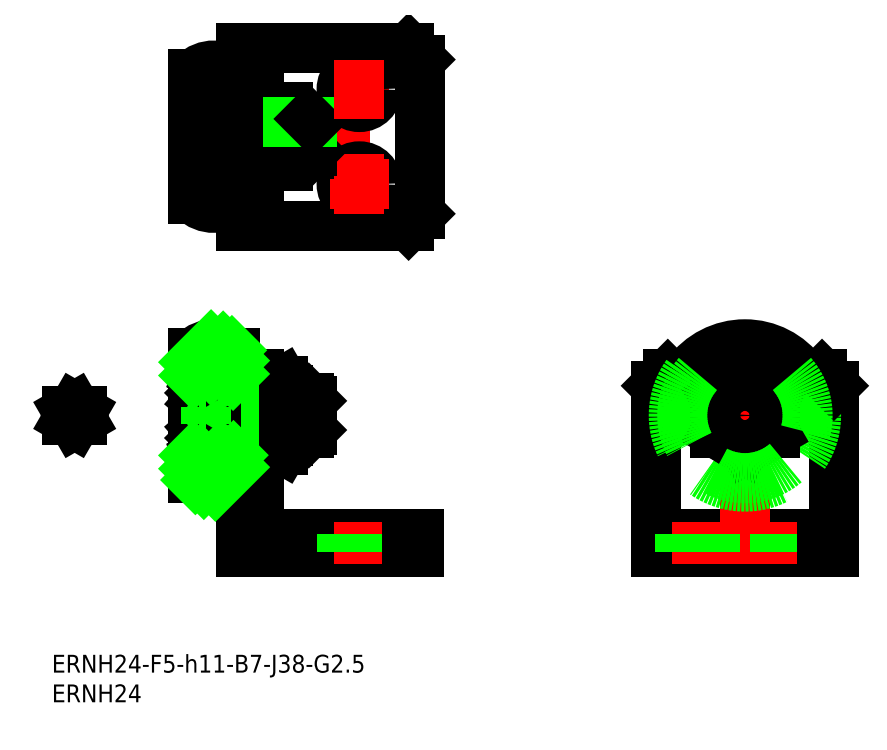
<metadata>
{"format":"dxf","ext":"dxf","renderer":"ezdxf+matplotlib","layout":"modelspace","background":"white","min_lineweight":24,"dpi":150}
</metadata>
<code>
0
SECTION
2
ENTITIES
0
LINE
8
CENTER
10
-2
20
-3.06e-14
30
0
11
22
21
-4.4e-14
31
0
0
LINE
8
0
10
8
20
-4.48e-14
30
0
11
8
21
-2.4
31
0
0
LINE
8
0
10
8
20
5.15
30
0
11
8
21
2.4
31
0
0
LINE
8
0
10
8
20
-4.48e-14
30
0
11
8
21
2.4
31
0
0
LINE
8
0
10
11
20
-20
30
0
11
11
21
7
31
0
0
LINE
8
0
10
8
20
-23
30
0
11
8
21
7
31
0
0
LINE
8
0
10
11
20
-20
30
0
11
38
21
-20
31
0
0
LINE
8
0
10
8
20
-23
30
0
11
38
21
-23
31
0
0
LINE
8
CENTER
10
28
20
-25
30
0
11
28
21
-18
31
0
0
LINE
8
0
10
25
20
-23
30
0
11
25
21
-20
31
0
0
LINE
8
0
10
31
20
-23
30
0
11
31
21
-20
31
0
0
LINE
8
0
10
36
20
-20
30
0
11
36
21
-23
31
0
0
LINE
8
0
10
38
20
-20
30
0
11
38
21
-23
31
0
0
LINE
8
0
10
8
20
-3
30
0
11
11
21
-3
31
0
0
LINE
8
0
10
8
20
5
30
0
11
11
21
5
31
0
0
LINE
8
0
10
8
20
7
30
0
11
11
21
7
31
0
0
LINE
8
0
10
15.17
20
-5.774
30
0
11
11
21
-5.774
31
0
0
LINE
8
0
10
16
20
-4.33
30
0
11
16
21
4.33
31
0
0
ARC
8
0
10
14.33
20
-4.33
30
0
40
1.667
50
1.636e-12
51
60
0
LINE
8
0
10
16
20
-4.33
30
0
11
15.17
21
-5.774
31
0
0
LINE
8
0
10
15.17
20
-2.887
30
0
11
11
21
-2.887
31
0
0
ARC
8
0
10
10.58
20
-5.94e-14
30
0
40
5.417
50
327.8
51
32.2
0
LINE
8
0
10
15.17
20
5.774
30
0
11
11
21
5.774
31
0
0
ARC
8
0
10
14.33
20
4.33
30
0
40
1.667
50
300
51
360
0
LINE
8
0
10
16
20
4.33
30
0
11
15.17
21
5.774
31
0
0
LINE
8
0
10
15.17
20
2.887
30
0
11
11
21
2.887
31
0
0
LINE
8
CENTER
10
-16.75
20
0
30
0
11
-23.25
21
0
31
0
0
LINE
8
CENTER
10
-20
20
3.443
30
0
11
-20
21
-3.443
31
0
0
LINE
8
0
10
19.46
20
3
30
0
11
20
21
2.458
31
0
0
LINE
8
0
10
19.46
20
-3
30
0
11
20
21
-2.459
31
0
0
LINE
8
0
10
16
20
-2.459
30
0
11
20
21
-2.459
31
0
0
LINE
8
0
10
16
20
2.458
30
0
11
20
21
2.458
31
0
0
LINE
8
0
10
19.46
20
3
30
0
11
19.46
21
-3
31
0
0
LINE
8
0
10
16
20
-3
30
0
11
19.4
21
-3
31
0
0
LINE
8
0
10
16
20
-3
30
0
11
19.46
21
-3
31
0
0
LINE
8
0
10
16
20
3
30
0
11
19.46
21
3
31
0
0
LINE
8
0
10
20
20
2.458
30
0
11
20
21
-2.459
31
0
0
TEXT
8
0
10
-23.85
20
-48.36
30
0
40
3
1
ERNH24
0
TEXT
8
0
10
-23.85
20
-43.36
30
0
40
3
1
ERNH24-F5-h11-B7-J38-G2.5
0
LINE
8
0
10
1.2
20
7.5
30
0
11
5.8
21
7.5
31
0
0
LINE
8
0
10
1.2
20
-3
30
0
11
5.8
21
-3
31
0
0
LINE
8
0
10
1.2
20
3
30
0
11
5.8
21
3
31
0
0
LINE
8
0
10
1.2
20
-7.5
30
0
11
5.8
21
-7.5
31
0
0
CIRCLE
8
0
10
3.5
20
-5.25
30
0
40
1.191
0
CIRCLE
8
0
10
3.5
20
5.25
30
0
40
1.191
0
ARC
8
0
10
3.5
20
7
30
0
40
5
50
45.57
51
134.4
0
ARC
8
0
10
3.5
20
-7
30
0
40
5
50
225.6
51
314.4
0
LINE
8
0
10
1.2
20
3
30
0
11
5.8
21
3
31
0
0
LINE
8
0
10
1.2
20
-3
30
0
11
5.8
21
-3
31
0
0
LINE
8
CENTER
10
0.3094
20
-5.25
30
0
11
6.691
21
-5.25
31
0
0
LINE
8
CENTER
10
0.3094
20
5.25
30
0
11
6.691
21
5.25
31
0
0
LINE
8
0
10
1.78e-14
20
10.57
30
0
11
-1.78e-14
21
-10.57
31
0
0
LINE
8
0
10
0.9
20
-4.44e-14
30
0
11
0.9
21
-2
31
0
0
LINE
8
0
10
1
20
-2.348
30
0
11
1
21
-7.3
31
0
0
LINE
8
0
10
1.3
20
-5.725
30
0
11
1.3
21
-4.25
31
0
0
LINE
8
0
10
1.15
20
-5.811
30
0
11
1.15
21
-4.3
31
0
0
LINE
8
CENTER
10
3.5
20
-2.059
30
0
11
3.5
21
-8.441
31
0
0
ARC
8
0
10
1.2
20
-7.3
30
0
40
0.2
50
180
51
270
0
LINE
8
0
10
1.1
20
-6.6
30
0
11
1
21
-6.7
31
0
0
LINE
8
0
10
-3.6e-15
20
-6.7
30
0
11
1
21
-6.7
31
0
0
LINE
8
0
10
2.666
20
-6.1
30
0
11
1.9
21
-6.1
31
0
0
LINE
8
0
10
1.8
20
-6.013
30
0
11
1.3
21
-5.725
31
0
0
LINE
8
0
10
1.65
20
-6.1
30
0
11
1.15
21
-5.811
31
0
0
ARC
8
0
10
1.55
20
-6.525
30
0
40
0.25
50
220.8
51
0
0
ARC
8
0
10
1.55
20
-6.62
30
0
40
0.25
50
210
51
0.00044
0
LINE
8
0
10
1.25
20
-6.6
30
0
11
1.1
21
-6.6
31
0
0
LINE
8
0
10
1.15
20
-6.297
30
0
11
1.15
21
-6.064
31
0
0
LINE
8
0
10
1.3
20
-6.118
30
0
11
1.15
21
-6.064
31
0
0
LINE
8
0
10
1.65
20
-6.525
30
0
11
1.65
21
-6.1
31
0
0
LINE
8
0
10
1.313
20
-6.306
30
0
11
1.453
21
-6.547
31
0
0
LINE
8
0
10
1.163
20
-6.347
30
0
11
1.361
21
-6.688
31
0
0
ARC
8
0
10
1.55
20
-6.525
30
0
40
0.1
50
192.9
51
0
0
LINE
8
0
10
1.333
20
-6.745
30
0
11
1.25
21
-6.6
31
0
0
ARC
8
0
10
1.25
20
-6.297
30
0
40
0.1
50
180
51
210
0
ARC
8
0
10
1.4
20
-6.256
30
0
40
0.1
50
180
51
210
0
LINE
8
0
10
1.3
20
-6.256
30
0
11
1.3
21
-6.118
31
0
0
LINE
8
0
10
1.9
20
-6.1
30
0
11
1.8
21
-6.2
31
0
0
LINE
8
0
10
1.8
20
-6.62
30
0
11
1.8
21
-6.013
31
0
0
ARC
8
0
10
1.2
20
-3.2
30
0
40
0.2
50
90
51
180
0
LINE
8
0
10
1.1
20
-3.9
30
0
11
1
21
-3.8
31
0
0
LINE
8
0
10
0.9
20
-2
30
0
11
1.312
21
-2.08
31
0
0
LINE
8
0
10
1.312
20
-2.08
30
0
11
1
21
-2.348
31
0
0
LINE
8
0
10
2.666
20
-4.4
30
0
11
2
21
-4.4
31
0
0
LINE
8
0
10
1.8
20
-3.9
30
0
11
1.1
21
-3.9
31
0
0
ARC
8
0
10
1.35
20
-4.3
30
0
40
0.2
50
90
51
180
0
LINE
8
0
10
1.55
20
-4.25
30
0
11
1.3
21
-4.25
31
0
0
LINE
8
0
10
1.55
20
-4.1
30
0
11
1.35
21
-4.1
31
0
0
LINE
8
0
10
1.55
20
-4.25
30
0
11
1.55
21
-4.1
31
0
0
LINE
8
0
10
1.9
20
-4.3
30
0
11
1.9
21
-4
31
0
0
LINE
8
0
10
2
20
-4.4
30
0
11
1.9
21
-4.3
31
0
0
ARC
8
0
10
1.8
20
-4
30
0
40
0.1
50
0
51
90
0
ARC
8
0
10
1.2
20
7.3
30
0
40
0.2
50
90
51
180
0
LINE
8
CENTER
10
3.5
20
2.059
30
0
11
3.5
21
8.441
31
0
0
LINE
8
0
10
1
20
2.348
30
0
11
1
21
7.3
31
0
0
ARC
8
0
10
1.2
20
3.2
30
0
40
0.2
50
180
51
270
0
LINE
8
0
10
1.312
20
2.08
30
0
11
1
21
2.348
31
0
0
LINE
8
0
10
0.9
20
2
30
0
11
1.312
21
2.08
31
0
0
LINE
8
0
10
0.9
20
-4.44e-14
30
0
11
0.9
21
2
31
0
0
LINE
8
0
10
1.1
20
3.9
30
0
11
1
21
3.8
31
0
0
LINE
8
0
10
1.1
20
6.6
30
0
11
1
21
6.7
31
0
0
LINE
8
0
10
6.75e-14
20
5.285
30
0
11
6.75e-14
21
5.285
31
0
0
LINE
8
0
10
1.78e-14
20
6.7
30
0
11
1
21
6.7
31
0
0
LINE
8
0
10
1.15
20
5.811
30
0
11
1.15
21
4.3
31
0
0
LINE
8
0
10
1.3
20
5.725
30
0
11
1.3
21
4.25
31
0
0
LINE
8
0
10
2.666
20
4.4
30
0
11
2
21
4.4
31
0
0
LINE
8
0
10
2
20
4.4
30
0
11
1.9
21
4.3
31
0
0
LINE
8
0
10
1.8
20
3.9
30
0
11
1.1
21
3.9
31
0
0
ARC
8
0
10
1.35
20
4.3
30
0
40
0.2
50
180
51
270
0
LINE
8
0
10
1.55
20
4.25
30
0
11
1.55
21
4.1
31
0
0
LINE
8
0
10
1.55
20
4.1
30
0
11
1.35
21
4.1
31
0
0
LINE
8
0
10
1.55
20
4.25
30
0
11
1.3
21
4.25
31
0
0
LINE
8
0
10
1.9
20
4.3
30
0
11
1.9
21
4
31
0
0
ARC
8
0
10
1.8
20
4
30
0
40
0.1
50
270
51
0
0
LINE
8
0
10
2.666
20
6.1
30
0
11
1.9
21
6.1
31
0
0
LINE
8
0
10
1.65
20
6.525
30
0
11
1.65
21
6.1
31
0
0
LINE
8
0
10
1.8
20
6.62
30
0
11
1.8
21
6.013
31
0
0
LINE
8
0
10
1.163
20
6.347
30
0
11
1.361
21
6.688
31
0
0
LINE
8
0
10
1.313
20
6.306
30
0
11
1.453
21
6.547
31
0
0
LINE
8
0
10
1.8
20
6.013
30
0
11
1.3
21
5.725
31
0
0
LINE
8
0
10
1.15
20
6.297
30
0
11
1.15
21
6.064
31
0
0
LINE
8
0
10
1.3
20
6.256
30
0
11
1.3
21
6.118
31
0
0
LINE
8
0
10
1.65
20
6.1
30
0
11
1.15
21
5.811
31
0
0
LINE
8
0
10
1.3
20
6.118
30
0
11
1.15
21
6.064
31
0
0
ARC
8
0
10
1.4
20
6.256
30
0
40
0.1
50
150
51
180
0
ARC
8
0
10
1.25
20
6.297
30
0
40
0.1
50
150
51
180
0
LINE
8
0
10
1.9
20
6.1
30
0
11
1.8
21
6.2
31
0
0
ARC
8
0
10
1.55
20
6.525
30
0
40
0.25
50
0
51
139.2
0
ARC
8
0
10
1.55
20
6.62
30
0
40
0.25
50
360
51
150
0
LINE
8
0
10
1.25
20
6.6
30
0
11
1.1
21
6.6
31
0
0
LINE
8
0
10
1.333
20
6.745
30
0
11
1.25
21
6.6
31
0
0
ARC
8
0
10
1.55
20
6.525
30
0
40
0.1
50
0
51
167.1
0
LINE
8
0
10
6
20
7.3
30
0
11
6
21
-7.3
31
0
0
LINE
8
0
10
7
20
-3.45
30
0
11
7
21
-10.57
31
0
0
LINE
8
0
10
5.85
20
-5.811
30
0
11
5.85
21
-4.3
31
0
0
LINE
8
0
10
5.7
20
-5.725
30
0
11
5.7
21
-4.25
31
0
0
LINE
8
0
10
6
20
-6.7
30
0
11
7
21
-6.7
31
0
0
ARC
8
0
10
5.8
20
-7.3
30
0
40
0.2
50
270
51
0
0
LINE
8
0
10
5.35
20
-6.1
30
0
11
5.85
21
-5.811
31
0
0
LINE
8
0
10
5.2
20
-6.013
30
0
11
5.7
21
-5.725
31
0
0
ARC
8
0
10
5.45
20
-6.62
30
0
40
0.25
50
180
51
330
0
ARC
8
0
10
5.45
20
-6.525
30
0
40
0.1
50
180
51
347.1
0
ARC
8
0
10
5.45
20
-6.525
30
0
40
0.25
50
180
51
319.2
0
LINE
8
0
10
4.334
20
-6.1
30
0
11
5.1
21
-6.1
31
0
0
LINE
8
0
10
5.35
20
-6.525
30
0
11
5.35
21
-6.1
31
0
0
LINE
8
0
10
5.2
20
-6.62
30
0
11
5.2
21
-6.013
31
0
0
LINE
8
0
10
5.1
20
-6.1
30
0
11
5.2
21
-6.2
31
0
0
LINE
8
0
10
5.7
20
-6.118
30
0
11
5.85
21
-6.064
31
0
0
LINE
8
0
10
5.85
20
-6.297
30
0
11
5.85
21
-6.064
31
0
0
LINE
8
0
10
5.9
20
-6.6
30
0
11
6
21
-6.7
31
0
0
LINE
8
0
10
5.75
20
-6.6
30
0
11
5.9
21
-6.6
31
0
0
LINE
8
0
10
5.7
20
-6.256
30
0
11
5.7
21
-6.118
31
0
0
ARC
8
0
10
5.6
20
-6.256
30
0
40
0.1
50
330
51
0.0006
0
ARC
8
0
10
5.75
20
-6.297
30
0
40
0.1
50
330
51
0.0006
0
LINE
8
0
10
5.667
20
-6.745
30
0
11
5.75
21
-6.6
31
0
0
LINE
8
0
10
5.837
20
-6.347
30
0
11
5.639
21
-6.688
31
0
0
LINE
8
0
10
5.687
20
-6.306
30
0
11
5.547
21
-6.547
31
0
0
LINE
8
0
10
6
20
-3.45
30
0
11
8
21
-3.45
31
0
0
LINE
8
0
10
5.2
20
-3.9
30
0
11
5.9
21
-3.9
31
0
0
LINE
8
0
10
4.334
20
-4.4
30
0
11
5
21
-4.4
31
0
0
LINE
8
0
10
5.1
20
-4.3
30
0
11
5.1
21
-4
31
0
0
LINE
8
0
10
5
20
-4.4
30
0
11
5.1
21
-4.3
31
0
0
ARC
8
0
10
5.2
20
-4
30
0
40
0.1
50
90
51
180
0
LINE
8
0
10
5.9
20
-3.9
30
0
11
6
21
-3.8
31
0
0
LINE
8
0
10
5.45
20
-4.1
30
0
11
5.65
21
-4.1
31
0
0
LINE
8
0
10
5.45
20
-4.25
30
0
11
5.7
21
-4.25
31
0
0
LINE
8
0
10
5.45
20
-4.25
30
0
11
5.45
21
-4.1
31
0
0
ARC
8
0
10
5.65
20
-4.3
30
0
40
0.2
50
0.00032
51
90
0
ARC
8
0
10
5.8
20
-3.2
30
0
40
0.2
50
0
51
90
0
LINE
8
0
10
7
20
10.57
30
0
11
7
21
3.45
31
0
0
ARC
8
0
10
5.8
20
7.3
30
0
40
0.2
50
0
51
90
0
ARC
8
0
10
5.8
20
3.2
30
0
40
0.2
50
270
51
0
0
LINE
8
0
10
6
20
6.7
30
0
11
7
21
6.7
31
0
0
LINE
8
0
10
6
20
3.45
30
0
11
8
21
3.45
31
0
0
LINE
8
0
10
5.7
20
5.725
30
0
11
5.7
21
4.25
31
0
0
LINE
8
0
10
5.85
20
5.811
30
0
11
5.85
21
4.3
31
0
0
LINE
8
0
10
5.2
20
3.9
30
0
11
5.9
21
3.9
31
0
0
LINE
8
0
10
5
20
4.4
30
0
11
5.1
21
4.3
31
0
0
LINE
8
0
10
5.1
20
4.3
30
0
11
5.1
21
4
31
0
0
ARC
8
0
10
5.2
20
4
30
0
40
0.1
50
180
51
270
0
LINE
8
0
10
4.334
20
4.4
30
0
11
5
21
4.4
31
0
0
LINE
8
0
10
5.45
20
4.25
30
0
11
5.7
21
4.25
31
0
0
LINE
8
0
10
5.45
20
4.1
30
0
11
5.65
21
4.1
31
0
0
LINE
8
0
10
5.45
20
4.25
30
0
11
5.45
21
4.1
31
0
0
ARC
8
0
10
5.65
20
4.3
30
0
40
0.2
50
270
51
360
0
LINE
8
0
10
5.9
20
3.9
30
0
11
6
21
3.8
31
0
0
ARC
8
0
10
5.45
20
6.525
30
0
40
0.1
50
12.88
51
180
0
ARC
8
0
10
5.45
20
6.62
30
0
40
0.25
50
30
51
180
0
LINE
8
0
10
5.2
20
6.013
30
0
11
5.7
21
5.725
31
0
0
LINE
8
0
10
5.35
20
6.1
30
0
11
5.85
21
5.811
31
0
0
ARC
8
0
10
5.45
20
6.525
30
0
40
0.25
50
40.81
51
180
0
LINE
8
0
10
5.2
20
6.62
30
0
11
5.2
21
6.2
31
0
0
LINE
8
0
10
5.35
20
6.525
30
0
11
5.35
21
6.1
31
0
0
LINE
8
0
10
4.334
20
6.1
30
0
11
5.1
21
6.1
31
0
0
LINE
8
0
10
5.1
20
6.1
30
0
11
5.2
21
6.2
31
0
0
LINE
8
0
10
5.687
20
6.306
30
0
11
5.547
21
6.547
31
0
0
LINE
8
0
10
5.837
20
6.347
30
0
11
5.639
21
6.688
31
0
0
LINE
8
0
10
5.7
20
6.256
30
0
11
5.7
21
6.118
31
0
0
LINE
8
0
10
5.85
20
6.297
30
0
11
5.85
21
6.064
31
0
0
LINE
8
0
10
5.7
20
6.118
30
0
11
5.85
21
6.064
31
0
0
ARC
8
0
10
5.75
20
6.297
30
0
40
0.1
50
360
51
30
0
ARC
8
0
10
5.6
20
6.256
30
0
40
0.1
50
360
51
30
0
LINE
8
0
10
5.667
20
6.745
30
0
11
5.75
21
6.6
31
0
0
LINE
8
0
10
5.75
20
6.6
30
0
11
5.9
21
6.6
31
0
0
LINE
8
0
10
5.9
20
6.6
30
0
11
6
21
6.7
31
0
0
LINE
8
0
10
-20
20
-1.443
30
0
11
-18.75
21
-0.7217
31
0
0
LINE
8
0
10
-21.25
20
-0.7217
30
0
11
-20
21
-1.443
31
0
0
LINE
8
0
10
-21.25
20
0.7217
30
0
11
-21.25
21
-0.7217
31
0
0
LINE
8
0
10
-20
20
1.443
30
0
11
-21.25
21
0.7217
31
0
0
LINE
8
0
10
-18.75
20
0.7217
30
0
11
-20
21
1.443
31
0
0
LINE
8
0
10
-18.75
20
-0.7217
30
0
11
-18.75
21
0.7217
31
0
0
LINE
8
0
10
0.9
20
-1.443
30
0
11
2.15
21
-1.443
31
0
0
LINE
8
0
10
2.15
20
-1.443
30
0
11
2.15
21
1.443
31
0
0
LINE
8
0
10
0.9
20
-0.7217
30
0
11
2.15
21
-0.7217
31
0
0
LINE
8
0
10
2.15
20
-1.443
30
0
11
2.983
21
-3.34e-14
31
0
0
LINE
8
0
10
2.15
20
1.443
30
0
11
2.983
21
-3.34e-14
31
0
0
LINE
8
0
10
0.9
20
0.7217
30
0
11
2.15
21
0.7217
31
0
0
LINE
8
0
10
0.9
20
1.443
30
0
11
2.15
21
1.443
31
0
0
LINE
8
0
10
11
20
-2.459
30
0
11
8
21
-2.459
31
0
0
LINE
8
0
10
11
20
2.458
30
0
11
8
21
2.458
31
0
0
LINE
8
0
10
8
20
3
30
0
11
11
21
3
31
0
0
LINE
8
0
10
1.51e-14
20
8.98
30
0
11
2.994
21
11.97
31
0
0
LINE
8
0
10
1.11e-14
20
6.735
30
0
11
5.026
21
11.76
31
0
0
LINE
8
0
10
3.01
20
7.5
30
0
11
6.506
21
11
31
0
0
LINE
8
0
10
5.255
20
7.5
30
0
11
7
21
9.245
31
0
0
LINE
8
0
10
6.7
20
6.7
30
0
11
7
21
7
31
0
0
LINE
8
0
10
-1.2e-14
20
-6.735
30
0
11
0.03519
21
-6.7
31
0
0
LINE
8
0
10
-1.51e-14
20
-8.98
30
0
11
1.48
21
-7.5
31
0
0
LINE
8
0
10
0.3458
20
-10.88
30
0
11
3.725
21
-7.5
31
0
0
LINE
8
0
10
1.777
20
-11.69
30
0
11
6.77
21
-6.7
31
0
0
LINE
8
0
10
3.72
20
-12
30
0
11
7
21
-8.715
31
0
0
LINE
8
0
10
78
20
-23
30
0
11
108
21
-23
31
0
0
LINE
8
0
10
78
20
-20
30
0
11
108
21
-20
31
0
0
LINE
8
CENTER
10
79
20
-4.26e-14
30
0
11
107
21
-4.26e-14
31
0
0
LINE
8
0
10
80
20
7
30
0
11
106
21
7
31
0
0
LINE
8
0
10
78
20
-23
30
0
11
78
21
5
31
0
0
LINE
8
0
10
80
20
-23
30
0
11
80
21
-20
31
0
0
LINE
8
0
10
78
20
5
30
0
11
80
21
7
31
0
0
LINE
8
0
10
108
20
-23
30
0
11
108
21
5
31
0
0
LINE
8
CENTER
10
93
20
-25
30
0
11
93
21
14
31
0
0
LINE
8
CENTER
10
85
20
-25
30
0
11
85
21
-18
31
0
0
LINE
8
0
10
82
20
-23
30
0
11
82
21
-20
31
0
0
LINE
8
0
10
88
20
-23
30
0
11
88
21
-20
31
0
0
LINE
8
CENTER
10
101
20
-25
30
0
11
101
21
-18
31
0
0
LINE
8
0
10
98
20
-23
30
0
11
98
21
-20
31
0
0
LINE
8
0
10
104
20
-23
30
0
11
104
21
-20
31
0
0
LINE
8
0
10
106
20
-23
30
0
11
106
21
-20
31
0
0
ARC
8
0
10
93
20
-4.26e-14
30
0
40
12
50
144.3
51
35.69
0
ARC
8
0
10
93
20
-4.26e-14
30
0
40
12
50
35.69
51
144.3
0
CIRCLE
8
0
10
93
20
-4.26e-14
30
0
40
5
0
LINE
8
0
10
93
20
5.774
30
0
11
98
21
2.887
31
0
0
LINE
8
0
10
98
20
-2.887
30
0
11
93
21
-5.774
31
0
0
CIRCLE
8
0
10
93
20
-4.26e-14
30
0
40
2.458
0
CIRCLE
8
0
10
93
20
-4.26e-14
30
0
40
3
0
LINE
8
0
10
88
20
2.887
30
0
11
88
21
-2.887
31
0
0
LINE
8
0
10
88
20
-2.887
30
0
11
93
21
-5.774
31
0
0
LINE
8
0
10
93
20
5.774
30
0
11
88
21
2.887
31
0
0
LINE
8
0
10
98
20
2.887
30
0
11
98
21
-2.887
31
0
0
LINE
8
0
10
108
20
5
30
0
11
106
21
7
31
0
0
LINE
8
0
10
15.17
20
47
30
0
11
11
21
47
31
0
0
LINE
8
0
10
16
20
52
30
0
11
11
21
52
31
0
0
LINE
8
0
10
16
20
42
30
0
11
11
21
42
31
0
0
LINE
8
0
10
8.3
20
32
30
0
11
36.3
21
32
31
0
0
LINE
8
0
10
36.3
20
62
30
0
11
8
21
62
31
0
0
LINE
8
CENTER
10
-2
20
47
30
0
11
40.3
21
47
31
0
0
LINE
8
0
10
8
20
32
30
0
11
8
21
62
31
0
0
LINE
8
0
10
11
20
32
30
0
11
11
21
62
31
0
0
LINE
8
0
10
8
20
34
30
0
11
11
21
34
31
0
0
LINE
8
0
10
8
20
32
30
0
11
8.3
21
32
31
0
0
LINE
8
0
10
11
20
42
30
0
11
11
21
52
31
0
0
LINE
8
0
10
11
20
44.54
30
0
11
8
21
44.54
31
0
0
LINE
8
0
10
8
20
44
30
0
11
11
21
44
31
0
0
LINE
8
0
10
7
20
43.55
30
0
11
8
21
43.55
31
0
0
LINE
8
0
10
11
20
49.46
30
0
11
8
21
49.46
31
0
0
LINE
8
0
10
8
20
50
30
0
11
11
21
50
31
0
0
LINE
8
0
10
7
20
50.45
30
0
11
8
21
50.45
31
0
0
LINE
8
0
10
11
20
60
30
0
11
8
21
60
31
0
0
LINE
8
0
10
38.3
20
34
30
0
11
38.3
21
60
31
0
0
CIRCLE
8
0
10
28
20
39
30
0
40
3
0
LINE
8
CENTER
10
28
20
34
30
0
11
28
21
44
31
0
0
LINE
8
CENTER
10
23
20
39
30
0
11
33
21
39
31
0
0
LINE
8
0
10
36.3
20
32
30
0
11
38.3
21
34
31
0
0
LINE
8
CENTER
10
33
20
55
30
0
11
23
21
55
31
0
0
CIRCLE
8
0
10
28
20
55
30
0
40
3
0
ARC
8
0
10
11.83
20
49.5
30
0
40
4.167
50
323.1
51
36.87
0
LINE
8
0
10
16
20
42
30
0
11
16
21
52
31
0
0
LINE
8
0
10
20
20
47
30
0
11
20
21
49.46
31
0
0
LINE
8
0
10
19.46
20
50
30
0
11
19.46
21
44
31
0
0
LINE
8
0
10
16
20
44.54
30
0
11
20
21
44.54
31
0
0
LINE
8
0
10
16
20
44
30
0
11
19.4
21
44
31
0
0
LINE
8
0
10
16
20
44
30
0
11
19.46
21
44
31
0
0
ARC
8
0
10
11.83
20
44.5
30
0
40
4.167
50
323.1
51
36.87
0
LINE
8
0
10
20
20
47
30
0
11
20
21
44.54
31
0
0
LINE
8
0
10
19.46
20
44
30
0
11
20
21
44.54
31
0
0
LINE
8
0
10
16
20
50
30
0
11
19.46
21
50
31
0
0
LINE
8
0
10
16
20
49.46
30
0
11
20
21
49.46
31
0
0
LINE
8
0
10
19.46
20
50
30
0
11
20
21
49.46
31
0
0
LINE
8
0
10
36.3
20
62
30
0
11
38.3
21
60
31
0
0
ARC
8
0
10
93
20
-4.26e-14
30
0
40
10.57
50
41.47
51
138.5
0
ARC
8
0
10
93
20
-4.26e-14
30
0
40
10.57
50
138.5
51
41.47
0
ARC
8
0
10
3.5
20
40
30
0
40
5
50
225.6
51
314.4
0
LINE
8
0
10
1.8e-15
20
57.57
30
0
11
-3.38e-14
21
36.43
31
0
0
LINE
8
0
10
7
20
57.57
30
0
11
7
21
36.43
31
0
0
ARC
8
0
10
3.5
20
54
30
0
40
5
50
45.57
51
134.4
0
LINE
8
CENTER
10
28
20
50
30
0
11
28
21
60
31
0
0
ENDSEC
0
EOF

</code>
